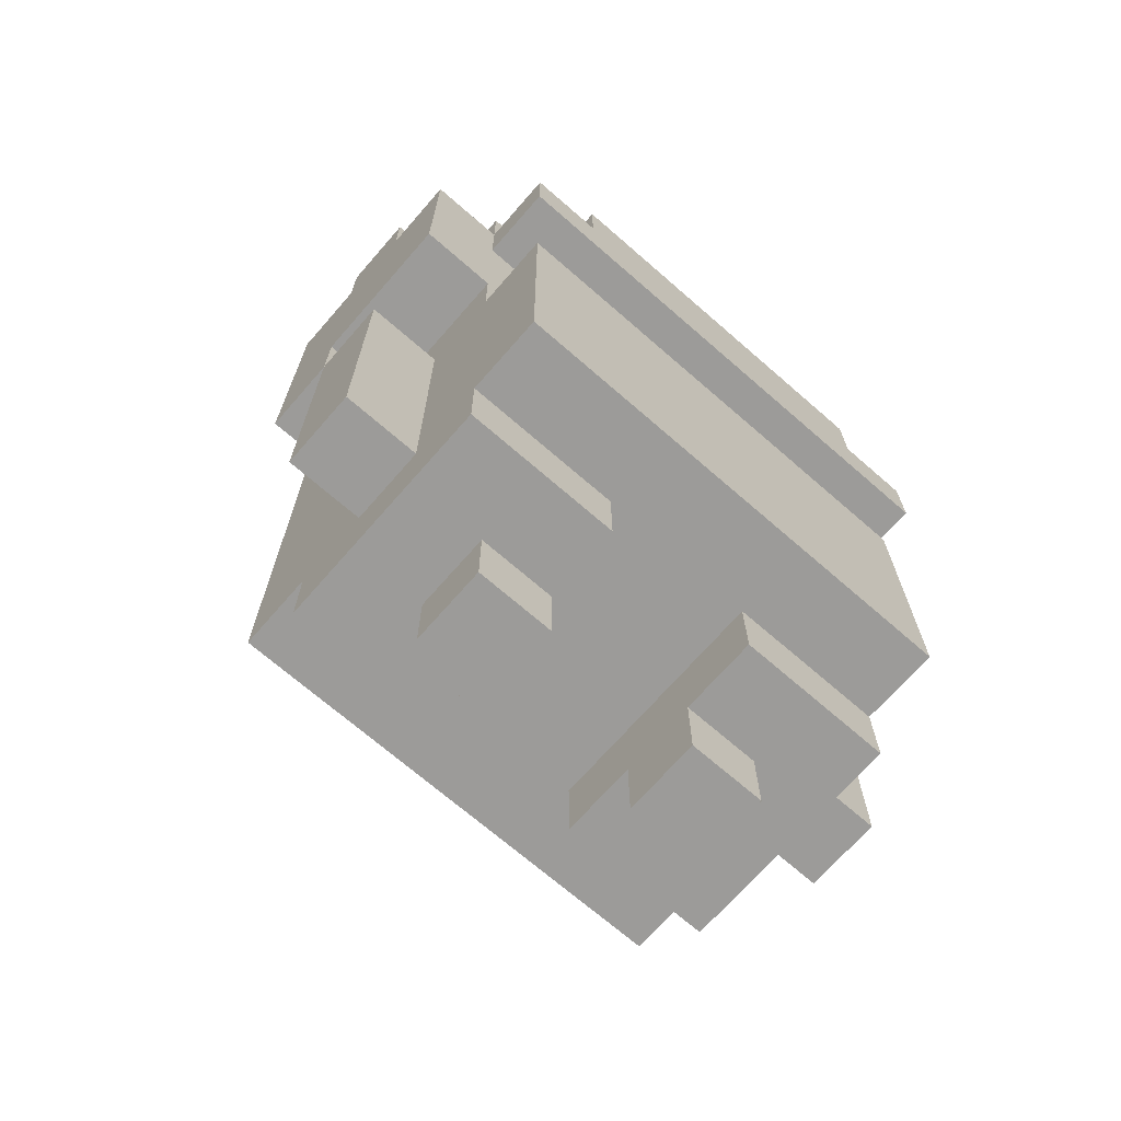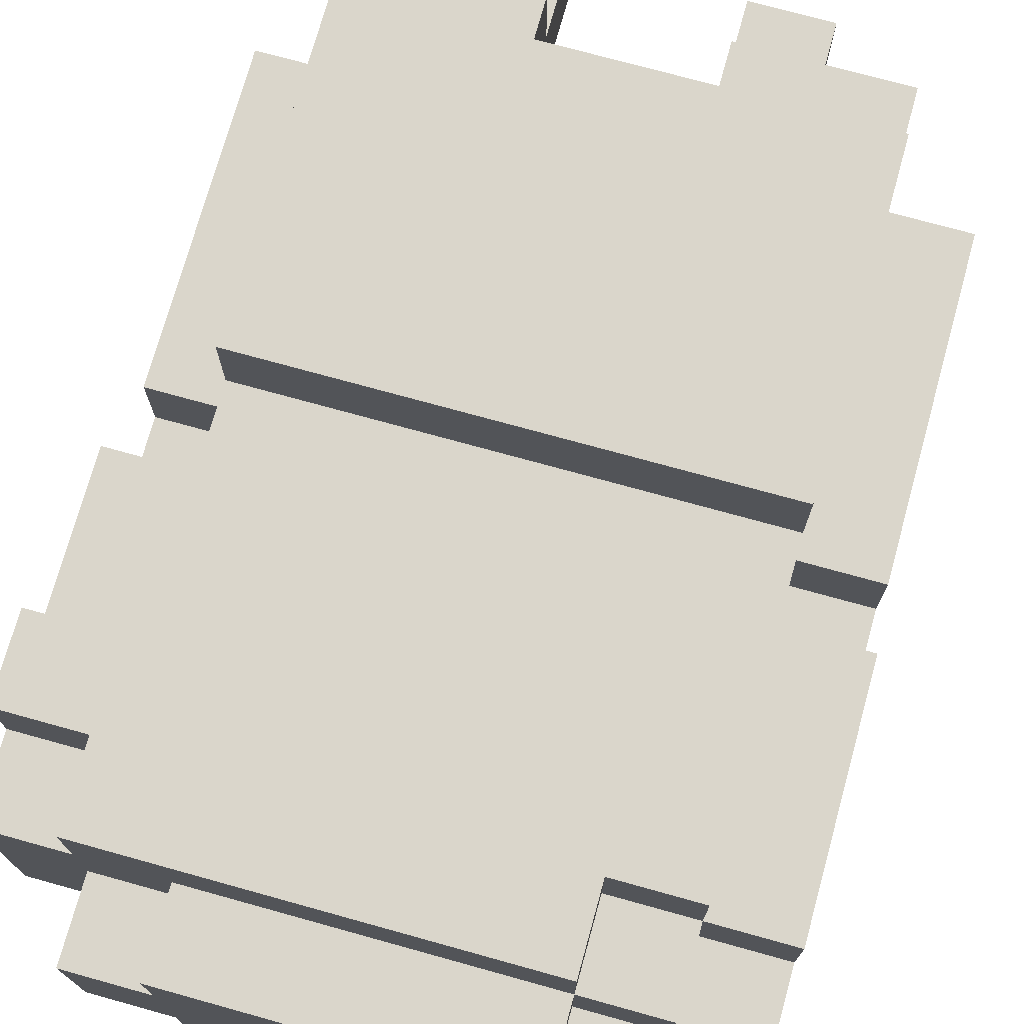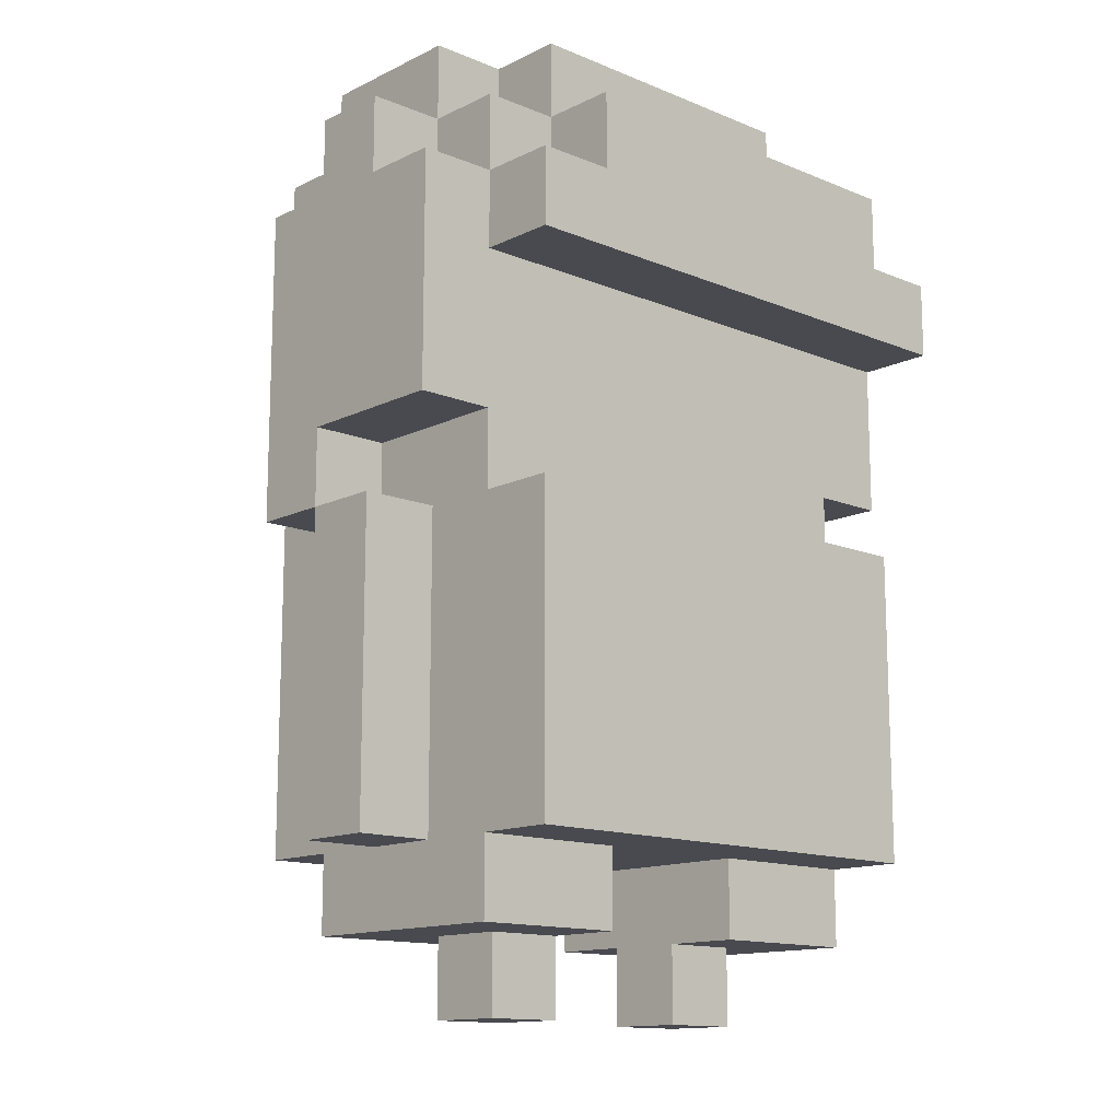
<metadata>
{"format":"obj","ext":"obj","renderer":"f3d","projection":"perspective","resolution":1024,"background":"white","views":[{"elev":-69.9,"azim":-41.1,"up":"+Y"},{"elev":73.7,"azim":-164.5,"up":"+Z"},{"elev":-13.6,"azim":-42.7,"up":"+Y"}]}
</metadata>
<code>
v -12 6 2.5
v -12 6 -0.5
v -12 9 2.5
v -12 9 -0.5
v -12 18 2.5
v -12 18 -0.5
v -12 18 -3.5
v -12 21 5.5
v -12 21 2.5
v -12 21 -0.5
v -12 24 2.5
v -12 24 -0.5
v -12 30 5.5
v -12 30 2.5
v -12 30 -0.5
v -12 30 -3.5
v -12 33 2.5
v -12 33 -0.5
v -9 3 5.5
v -9 3 -3.5
v -9 6 8.5
v -9 6 5.5
v -9 6 2.5
v -9 6 -0.5
v -9 6 -3.5
v -9 6 -6.5
v -9 9 8.5
v -9 9 2.5
v -9 9 -0.5
v -9 9 -6.5
v -9 18 8.5
v -9 18 5.5
v -9 18 2.5
v -9 18 -0.5
v -9 18 -3.5
v -9 18 -6.5
v -9 21 5.5
v -9 21 2.5
v -9 21 -0.5
v -9 27 8.5
v -9 27 5.5
v -9 30 8.5
v -9 30 5.5
v -9 30 2.5
v -9 30 -0.5
v -9 30 -3.5
v -9 33 5.5
v -9 33 2.5
v -9 33 -0.5
v -9 33 -3.5
v -9 33 -6.5
v -9 36 2.5
v -9 36 -3.5
v -6 0 2.5
v -6 0 -0.5
v -6 3 2.5
v -6 3 -0.5
v -6 18 -6.5
v -6 18 -9.5
v -6 30 8.5
v -6 30 5.5
v -6 33 8.5
v -6 33 5.5
v -6 33 2.5
v -6 33 -3.5
v -6 33 -6.5
v -6 33 -9.5
v -6 36 5.5
v -6 36 2.5
v -6 36 -3.5
v -6 36 -6.5
v 3 0 2.5
v 3 0 -0.5
v 3 3 5.5
v 3 3 2.5
v 3 3 -0.5
v 3 3 -3.5
v 3 6 5.5
v 3 6 -3.5
v -3 0 2.5
v -3 0 -0.5
v -3 3 5.5
v -3 3 2.5
v -3 3 -0.5
v -3 3 -3.5
v -3 6 5.5
v -3 6 -3.5
v 6 0 2.5
v 6 0 -0.5
v 6 3 2.5
v 6 3 -0.5
v 6 18 -6.5
v 6 18 -9.5
v 6 33 5.5
v 6 33 2.5
v 6 33 -3.5
v 6 33 -6.5
v 6 33 -9.5
v 6 36 5.5
v 6 36 2.5
v 6 36 -3.5
v 6 36 -6.5
v 9 3 5.5
v 9 3 -3.5
v 9 6 8.5
v 9 6 5.5
v 9 6 2.5
v 9 6 -0.5
v 9 6 -3.5
v 9 6 -6.5
v 9 9 8.5
v 9 9 2.5
v 9 9 -0.5
v 9 9 -6.5
v 9 12 8.5
v 9 12 7.5
v 9 17 8.5
v 9 17 7.5
v 9 18 8.5
v 9 18 5.5
v 9 18 2.5
v 9 18 -0.5
v 9 18 -3.5
v 9 18 -6.5
v 9 21 5.5
v 9 21 2.5
v 9 21 -0.5
v 9 30 8.5
v 9 30 5.5
v 9 33 8.5
v 9 33 5.5
v 9 33 2.5
v 9 33 -3.5
v 9 33 -6.5
v 9 36 2.5
v 9 36 -3.5
v 12 6 2.5
v 12 6 -0.5
v 12 9 2.5
v 12 9 -0.5
v 12 18 2.5
v 12 18 -0.5
v 12 18 -3.5
v 12 21 5.5
v 12 21 2.5
v 12 21 -0.5
v 12 24 2.5
v 12 24 -0.5
v 12 27 8.5
v 12 27 5.5
v 12 30 8.5
v 12 30 5.5
v 12 33 5.5
v 12 33 -3.5
v -9 6 8.5
v -9 9 8.5
v -9 18 8.5
v -9 27 8.5
v -9 30 8.5
v -7 15 8.5
v -7 16 8.5
v -6 14 8.5
v -6 15 8.5
v -6 16 8.5
v -6 17 8.5
v -6 30 8.5
v -6 33 8.5
v -5 10 8.5
v -5 14 8.5
v -5 15 8.5
v -5 16 8.5
v -5 17 8.5
v -5 18 8.5
v -4 9 8.5
v -4 10 8.5
v -4 14 8.5
v -4 17 8.5
v -4 18 8.5
v -3 10 8.5
v -3 14 8.5
v -3 16 8.5
v -3 18 8.5
v -2 9 8.5
v -2 14 8.5
v -2 16 8.5
v -2 17 8.5
v -2 18 8.5
v -1 9 8.5
v -1 14 8.5
v -1 16 8.5
v -1 17 8.5
v 1 9 8.5
v 1 14 8.5
v 1 16 8.5
v 1 17 8.5
v 2 9 8.5
v 2 14 8.5
v 2 16 8.5
v 2 17 8.5
v 2 18 8.5
v 3 10 8.5
v 3 14 8.5
v 3 16 8.5
v 3 18 8.5
v 4 9 8.5
v 4 10 8.5
v 4 12 8.5
v 4 17 8.5
v 4 18 8.5
v 5 10 8.5
v 5 12 8.5
v 5 13 8.5
v 5 14 8.5
v 5 15 8.5
v 5 16 8.5
v 5 17 8.5
v 5 18 8.5
v 6 13 8.5
v 6 14 8.5
v 6 15 8.5
v 6 16 8.5
v 6 17 8.5
v 7 13 8.5
v 7 14 8.5
v 7 15 8.5
v 7 16 8.5
v 7 17 8.5
v 8 13 8.5
v 8 14 8.5
v 8 15 8.5
v 8 16 8.5
v 8 17 8.5
v 8 18 8.5
v 9 6 8.5
v 9 9 8.5
v 9 12 8.5
v 9 17 8.5
v 9 18 8.5
v 9 30 8.5
v 9 33 8.5
v 12 27 8.5
v 12 30 8.5
v -12 21 5.5
v -12 30 5.5
v -9 3 5.5
v -9 6 5.5
v -9 18 5.5
v -9 21 5.5
v -9 27 5.5
v -9 30 5.5
v -9 33 5.5
v -6 21 5.5
v -6 24 5.5
v -6 30 5.5
v -6 33 5.5
v -6 36 5.5
v -5 18 5.5
v -4 18 5.5
v -3 3 5.5
v -3 6 5.5
v -3 18 5.5
v -3 21 5.5
v -3 24 5.5
v -2 18 5.5
v 2 18 5.5
v 3 3 5.5
v 3 6 5.5
v 3 18 5.5
v 3 21 5.5
v 3 24 5.5
v 4 18 5.5
v 5 18 5.5
v 6 21 5.5
v 6 24 5.5
v 6 33 5.5
v 6 36 5.5
v 9 3 5.5
v 9 6 5.5
v 9 18 5.5
v 9 21 5.5
v 9 27 5.5
v 9 30 5.5
v 9 33 5.5
v 12 21 5.5
v 12 27 5.5
v 12 30 5.5
v 12 33 5.5
v -12 6 2.5
v -12 9 2.5
v -12 18 2.5
v -12 30 2.5
v -12 33 2.5
v -9 6 2.5
v -9 9 2.5
v -9 18 2.5
v -9 30 2.5
v -9 33 2.5
v -9 36 2.5
v -6 0 2.5
v -6 3 2.5
v -6 33 2.5
v -6 36 2.5
v -3 0 2.5
v -3 3 2.5
v 3 0 2.5
v 3 3 2.5
v 6 0 2.5
v 6 3 2.5
v 6 33 2.5
v 6 36 2.5
v 9 6 2.5
v 9 9 2.5
v 9 18 2.5
v 9 33 2.5
v 9 36 2.5
v 12 6 2.5
v 12 9 2.5
v 12 18 2.5
v -12 18 -0.5
v -12 21 -0.5
v -9 18 -0.5
v -9 21 -0.5
v 9 18 -0.5
v 9 21 -0.5
v 12 18 -0.5
v 12 21 -0.5
v -12 6 -0.5
v -12 9 -0.5
v -12 18 -0.5
v -12 30 -0.5
v -12 33 -0.5
v -9 6 -0.5
v -9 9 -0.5
v -9 18 -0.5
v -9 30 -0.5
v -9 33 -0.5
v -6 0 -0.5
v -6 3 -0.5
v -3 0 -0.5
v -3 3 -0.5
v 3 0 -0.5
v 3 3 -0.5
v 6 0 -0.5
v 6 3 -0.5
v 9 6 -0.5
v 9 9 -0.5
v 9 18 -0.5
v 12 6 -0.5
v 12 9 -0.5
v 12 18 -0.5
v -12 18 -3.5
v -12 30 -3.5
v -9 3 -3.5
v -9 6 -3.5
v -9 18 -3.5
v -9 30 -3.5
v -9 33 -3.5
v -9 36 -3.5
v -6 33 -3.5
v -6 36 -3.5
v -3 3 -3.5
v -3 6 -3.5
v 3 3 -3.5
v 3 6 -3.5
v 6 33 -3.5
v 6 36 -3.5
v 9 3 -3.5
v 9 6 -3.5
v 9 18 -3.5
v 9 33 -3.5
v 9 36 -3.5
v 12 18 -3.5
v 12 33 -3.5
v -9 6 -6.5
v -9 9 -6.5
v -9 18 -6.5
v -9 33 -6.5
v -6 18 -6.5
v -6 33 -6.5
v -6 36 -6.5
v 6 18 -6.5
v 6 33 -6.5
v 6 36 -6.5
v 9 6 -6.5
v 9 9 -6.5
v 9 18 -6.5
v 9 33 -6.5
v -6 18 -9.5
v -6 33 -9.5
v 6 18 -9.5
v 6 33 -9.5
v -6 0 2.5
v -3 0 2.5
v 3 0 2.5
v 6 0 2.5
v -6 0 -0.5
v -3 0 -0.5
v 3 0 -0.5
v 6 0 -0.5
v -9 3 5.5
v -3 3 5.5
v 3 3 5.5
v 9 3 5.5
v -6 3 2.5
v -3 3 2.5
v 3 3 2.5
v 6 3 2.5
v -6 3 -0.5
v -3 3 -0.5
v 3 3 -0.5
v 6 3 -0.5
v -9 3 -3.5
v -3 3 -3.5
v 3 3 -3.5
v 9 3 -3.5
v -9 6 8.5
v 9 6 8.5
v -9 6 5.5
v -3 6 5.5
v 3 6 5.5
v 9 6 5.5
v -12 6 2.5
v -9 6 2.5
v 9 6 2.5
v 12 6 2.5
v -12 6 -0.5
v -9 6 -0.5
v 9 6 -0.5
v 12 6 -0.5
v -9 6 -3.5
v -3 6 -3.5
v 3 6 -3.5
v 9 6 -3.5
v -9 6 -6.5
v 9 6 -6.5
v -12 18 -0.5
v -9 18 -0.5
v 9 18 -0.5
v 12 18 -0.5
v -12 18 -3.5
v -9 18 -3.5
v 9 18 -3.5
v 12 18 -3.5
v -6 18 -6.5
v 6 18 -6.5
v -6 18 -9.5
v 6 18 -9.5
v -12 21 5.5
v -9 21 5.5
v 9 21 5.5
v 12 21 5.5
v -12 21 2.5
v -9 21 2.5
v 9 21 2.5
v 12 21 2.5
v -12 21 -0.5
v -9 21 -0.5
v 9 21 -0.5
v 12 21 -0.5
v -9 27 8.5
v 12 27 8.5
v -9 27 5.5
v 9 27 5.5
v 12 27 5.5
v -9 18 8.5
v -5 18 8.5
v -4 18 8.5
v -3 18 8.5
v -2 18 8.5
v 2 18 8.5
v 3 18 8.5
v 4 18 8.5
v 5 18 8.5
v 8 18 8.5
v 9 18 8.5
v -6 18 7.5
v -5 18 7.5
v -4 18 7.5
v 4 18 7.5
v 5 18 7.5
v 6 18 7.5
v 8 18 7.5
v -6 18 6.5
v -5 18 6.5
v -4 18 6.5
v 4 18 6.5
v 5 18 6.5
v 6 18 6.5
v -9 18 5.5
v -5 18 5.5
v -4 18 5.5
v -3 18 5.5
v -2 18 5.5
v 2 18 5.5
v 3 18 5.5
v 4 18 5.5
v 5 18 5.5
v 9 18 5.5
v -12 18 2.5
v -9 18 2.5
v 9 18 2.5
v 12 18 2.5
v -12 18 -0.5
v -9 18 -0.5
v 9 18 -0.5
v 12 18 -0.5
v -9 30 8.5
v -6 30 8.5
v 9 30 8.5
v 12 30 8.5
v -12 30 5.5
v -9 30 5.5
v -6 30 5.5
v 9 30 5.5
v 12 30 5.5
v -12 30 2.5
v -9 30 2.5
v -12 30 -0.5
v -9 30 -0.5
v -12 30 -3.5
v -9 30 -3.5
v -6 33 8.5
v 9 33 8.5
v -9 33 5.5
v -6 33 5.5
v 6 33 5.5
v 9 33 5.5
v 12 33 5.5
v -12 33 2.5
v -9 33 2.5
v -6 33 2.5
v 6 33 2.5
v 9 33 2.5
v -12 33 -0.5
v -9 33 -0.5
v -9 33 -3.5
v -6 33 -3.5
v 6 33 -3.5
v 9 33 -3.5
v 12 33 -3.5
v -9 33 -6.5
v -6 33 -6.5
v 6 33 -6.5
v 9 33 -6.5
v -6 33 -9.5
v 6 33 -9.5
v -6 36 5.5
v 6 36 5.5
v -9 36 2.5
v -6 36 2.5
v 6 36 2.5
v 9 36 2.5
v -9 36 -3.5
v -6 36 -3.5
v 6 36 -3.5
v 9 36 -3.5
v -6 36 -6.5
v 6 36 -6.5
f 3 2 1
f 4 2 3
f 5 4 3
f 6 4 5
f 10 7 6
f 11 9 8
f 11 10 9
f 12 7 10
f 12 10 11
f 13 11 8
f 13 12 11
f 14 12 13
f 15 7 12
f 15 12 14
f 16 7 15
f 17 15 14
f 18 15 17
f 22 20 19
f 23 20 22
f 24 20 23
f 25 20 24
f 27 22 21
f 27 23 22
f 28 23 27
f 29 26 25
f 29 25 24
f 30 26 29
f 31 28 27
f 32 28 31
f 33 28 32
f 34 30 29
f 35 30 34
f 36 30 35
f 37 33 32
f 37 34 33
f 38 34 37
f 39 34 38
f 42 41 40
f 43 41 42
f 46 36 35
f 47 44 43
f 48 44 47
f 49 46 45
f 50 36 46
f 50 46 49
f 51 36 50
f 52 49 48
f 52 50 49
f 53 50 52
f 56 55 54
f 57 55 56
f 62 61 60
f 63 61 62
f 66 59 58
f 67 59 66
f 68 64 63
f 69 64 68
f 70 66 65
f 71 66 70
f 75 73 72
f 76 73 75
f 78 75 74
f 78 77 76
f 78 76 75
f 79 77 78
f 80 81 83
f 83 81 84
f 82 83 86
f 84 85 86
f 83 84 86
f 86 85 87
f 88 89 90
f 90 89 91
f 92 93 97
f 97 93 98
f 94 95 99
f 99 95 100
f 96 97 101
f 101 97 102
f 103 104 106
f 106 104 107
f 107 104 108
f 108 104 109
f 105 106 111
f 106 107 111
f 111 107 112
f 109 110 113
f 108 109 113
f 113 110 114
f 111 112 115
f 115 112 116
f 115 116 117
f 116 112 118
f 117 116 118
f 117 118 119
f 118 112 120
f 119 118 120
f 120 112 121
f 113 114 122
f 122 114 123
f 123 114 124
f 120 121 125
f 121 122 125
f 125 122 126
f 126 122 127
f 128 129 130
f 130 129 131
f 123 124 133
f 133 124 134
f 132 133 135
f 135 133 136
f 137 138 139
f 139 138 140
f 139 140 141
f 141 140 142
f 142 143 146
f 144 145 147
f 145 146 147
f 146 143 148
f 147 146 148
f 144 147 150
f 147 148 150
f 149 150 151
f 150 148 152
f 151 150 152
f 152 148 153
f 148 143 154
f 153 148 154
f 160 157 156
f 161 157 160
f 162 160 156
f 163 161 160
f 163 160 162
f 164 157 161
f 164 161 163
f 165 157 164
f 166 159 158
f 168 162 156
f 169 163 162
f 169 162 168
f 170 164 163
f 170 163 169
f 171 165 164
f 171 164 170
f 172 157 165
f 172 165 171
f 173 157 172
f 174 156 155
f 174 168 156
f 175 169 168
f 175 168 174
f 176 171 170
f 176 169 175
f 176 170 169
f 176 172 171
f 177 173 172
f 177 172 176
f 178 173 177
f 179 175 174
f 179 176 175
f 179 178 177
f 179 177 176
f 180 178 179
f 181 178 180
f 182 178 181
f 183 174 155
f 183 179 174
f 183 180 179
f 184 181 180
f 184 180 183
f 185 182 181
f 185 181 184
f 186 182 185
f 187 182 186
f 188 184 183
f 188 183 155
f 189 185 184
f 189 184 188
f 190 186 185
f 190 185 189
f 191 187 186
f 191 186 190
f 192 190 189
f 192 188 155
f 192 191 190
f 192 189 188
f 193 191 192
f 194 191 193
f 195 187 191
f 195 191 194
f 196 192 155
f 196 193 192
f 197 194 193
f 197 193 196
f 198 195 194
f 198 194 197
f 199 187 195
f 199 195 198
f 200 187 199
f 201 197 196
f 202 198 197
f 202 197 201
f 203 199 198
f 203 198 202
f 203 200 199
f 204 200 203
f 205 196 155
f 205 201 196
f 206 204 203
f 206 201 205
f 206 202 201
f 206 203 202
f 207 204 206
f 208 204 207
f 209 204 208
f 210 206 205
f 210 207 206
f 211 208 207
f 211 207 210
f 212 208 211
f 213 208 212
f 214 208 213
f 215 208 214
f 216 209 208
f 216 208 215
f 217 209 216
f 218 212 211
f 218 213 212
f 219 214 213
f 219 213 218
f 220 215 214
f 220 214 219
f 221 216 215
f 221 215 220
f 222 217 216
f 222 216 221
f 223 219 218
f 223 221 220
f 223 218 211
f 223 220 219
f 224 221 223
f 225 221 224
f 226 222 221
f 226 221 225
f 227 217 222
f 227 222 226
f 228 223 211
f 228 224 223
f 229 225 224
f 229 224 228
f 230 226 225
f 230 225 229
f 231 227 226
f 231 226 230
f 232 217 227
f 232 227 231
f 233 217 232
f 234 205 155
f 235 210 205
f 235 205 234
f 235 211 210
f 236 229 228
f 236 211 235
f 236 228 211
f 236 232 231
f 236 230 229
f 236 231 230
f 237 233 232
f 237 232 236
f 238 233 237
f 239 166 158
f 239 167 166
f 240 167 239
f 241 239 158
f 242 239 241
f 248 244 243
f 249 244 248
f 250 244 249
f 252 248 247
f 252 249 248
f 253 249 252
f 254 251 250
f 255 251 254
f 257 252 247
f 258 252 257
f 259 246 245
f 260 246 259
f 261 252 258
f 262 253 252
f 262 252 261
f 263 249 253
f 263 253 262
f 264 262 261
f 265 262 264
f 268 262 265
f 269 263 262
f 269 262 268
f 270 249 263
f 270 263 269
f 271 269 268
f 272 269 271
f 273 270 269
f 273 269 272
f 274 249 270
f 274 270 273
f 275 256 255
f 276 256 275
f 277 267 266
f 278 267 277
f 279 273 272
f 279 274 273
f 280 274 279
f 281 249 274
f 281 274 280
f 284 281 280
f 285 281 284
f 286 283 282
f 287 283 286
f 293 289 288
f 294 290 289
f 294 289 293
f 295 290 294
f 296 292 291
f 297 292 296
f 301 298 297
f 302 298 301
f 303 300 299
f 304 300 303
f 307 306 305
f 308 306 307
f 314 310 309
f 315 310 314
f 316 312 311
f 317 313 312
f 317 312 316
f 318 313 317
f 321 320 319
f 322 320 321
f 325 324 323
f 326 324 325
f 327 328 332
f 328 329 333
f 332 328 333
f 333 329 334
f 330 331 335
f 335 331 336
f 337 338 339
f 339 338 340
f 341 342 343
f 343 342 344
f 345 346 348
f 346 347 349
f 348 346 349
f 349 347 350
f 351 352 355
f 355 352 356
f 357 358 359
f 359 358 360
f 353 354 361
f 361 354 362
f 363 364 367
f 367 364 368
f 365 366 370
f 370 366 371
f 369 370 372
f 372 370 373
f 375 376 378
f 376 377 378
f 378 377 379
f 375 378 381
f 379 380 382
f 382 380 383
f 374 375 384
f 375 381 385
f 384 375 385
f 381 382 386
f 385 381 386
f 386 382 387
f 388 389 390
f 390 389 391
f 396 393 392
f 397 393 396
f 398 395 394
f 399 395 398
f 404 401 400
f 405 401 404
f 406 403 402
f 407 403 406
f 408 404 400
f 411 403 407
f 412 409 408
f 412 408 400
f 413 409 412
f 414 411 410
f 415 403 411
f 415 411 414
f 418 417 416
f 419 417 418
f 420 417 419
f 421 417 420
f 426 423 422
f 427 423 426
f 428 425 424
f 429 425 428
f 431 420 419
f 432 420 431
f 434 431 430
f 434 433 432
f 434 432 431
f 435 433 434
f 440 437 436
f 441 437 440
f 442 439 438
f 443 439 442
f 446 445 444
f 447 445 446
f 452 449 448
f 453 449 452
f 454 451 450
f 455 451 454
f 456 453 452
f 457 453 456
f 458 455 454
f 459 455 458
f 462 461 460
f 463 461 462
f 464 461 463
f 465 466 476
f 466 467 477
f 476 466 477
f 467 468 478
f 477 467 478
f 471 472 479
f 472 473 479
f 473 474 480
f 479 473 480
f 480 474 481
f 474 475 482
f 481 474 482
f 465 476 483
f 476 477 483
f 477 478 484
f 483 477 484
f 478 468 485
f 484 478 485
f 471 479 486
f 479 480 486
f 480 481 487
f 486 480 487
f 481 482 488
f 487 481 488
f 483 484 489
f 465 483 489
f 484 485 490
f 489 484 490
f 485 468 491
f 490 485 491
f 468 469 492
f 491 468 492
f 469 470 493
f 492 469 493
f 470 471 494
f 493 470 494
f 471 486 495
f 494 471 495
f 486 487 496
f 495 486 496
f 487 488 497
f 496 487 497
f 482 475 498
f 497 488 498
f 488 482 498
f 499 500 503
f 503 500 504
f 501 502 505
f 505 502 506
f 507 508 512
f 512 508 513
f 509 510 514
f 514 510 515
f 511 512 516
f 516 512 517
f 518 519 520
f 520 519 521
f 522 523 525
f 525 523 526
f 526 523 527
f 524 525 530
f 530 525 531
f 526 527 532
f 527 528 532
f 532 528 533
f 529 530 534
f 534 530 535
f 533 528 539
f 539 528 540
f 536 537 541
f 541 537 542
f 538 539 543
f 543 539 544
f 542 543 545
f 545 543 546
f 547 548 550
f 550 548 551
f 549 550 553
f 551 552 553
f 550 551 553
f 553 552 554
f 554 552 555
f 555 552 556
f 554 555 557
f 557 555 558

</code>
